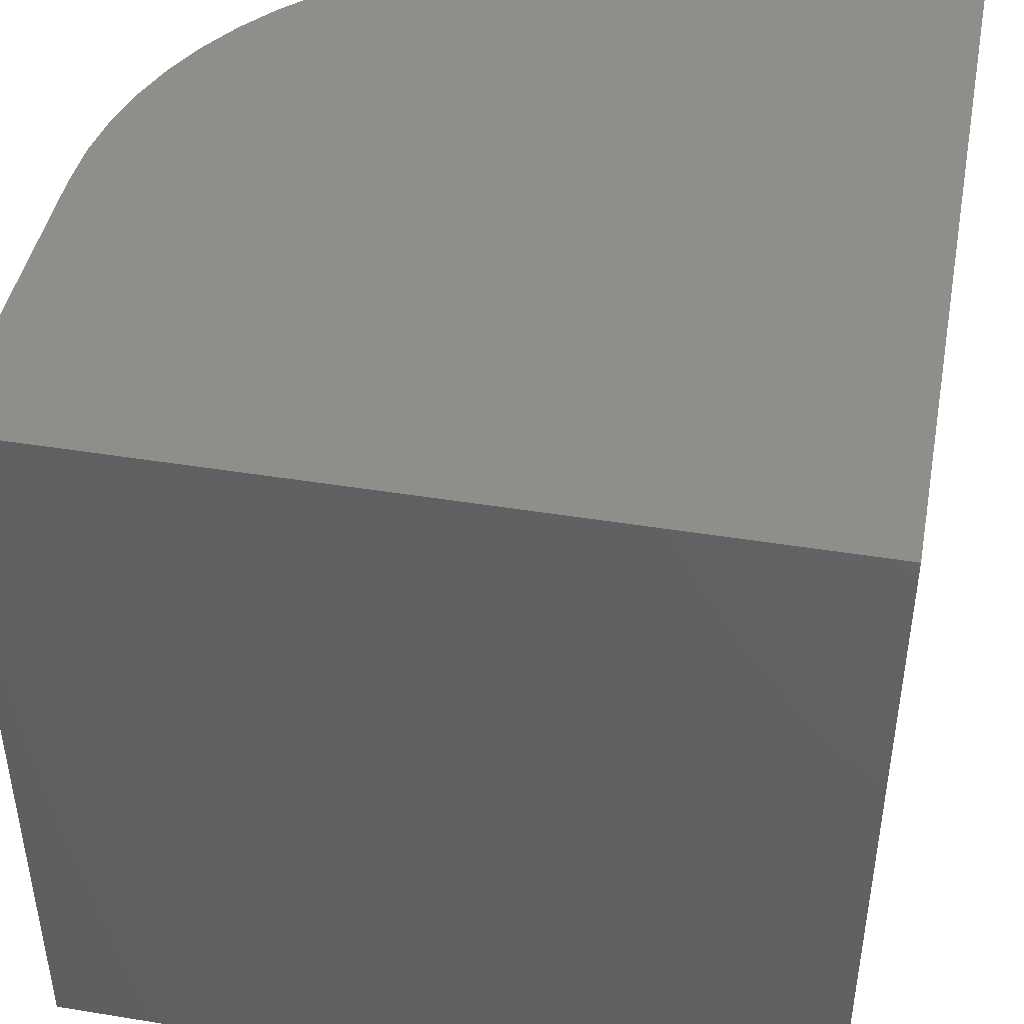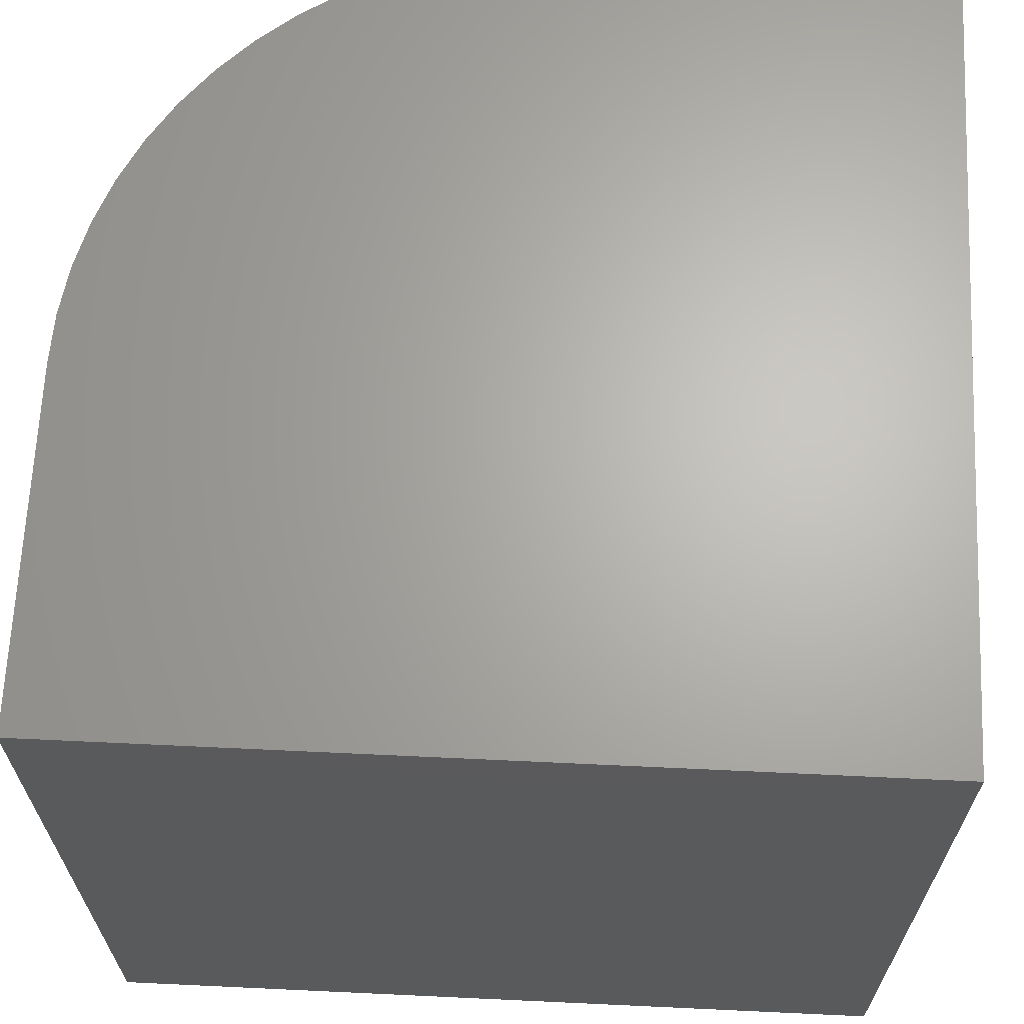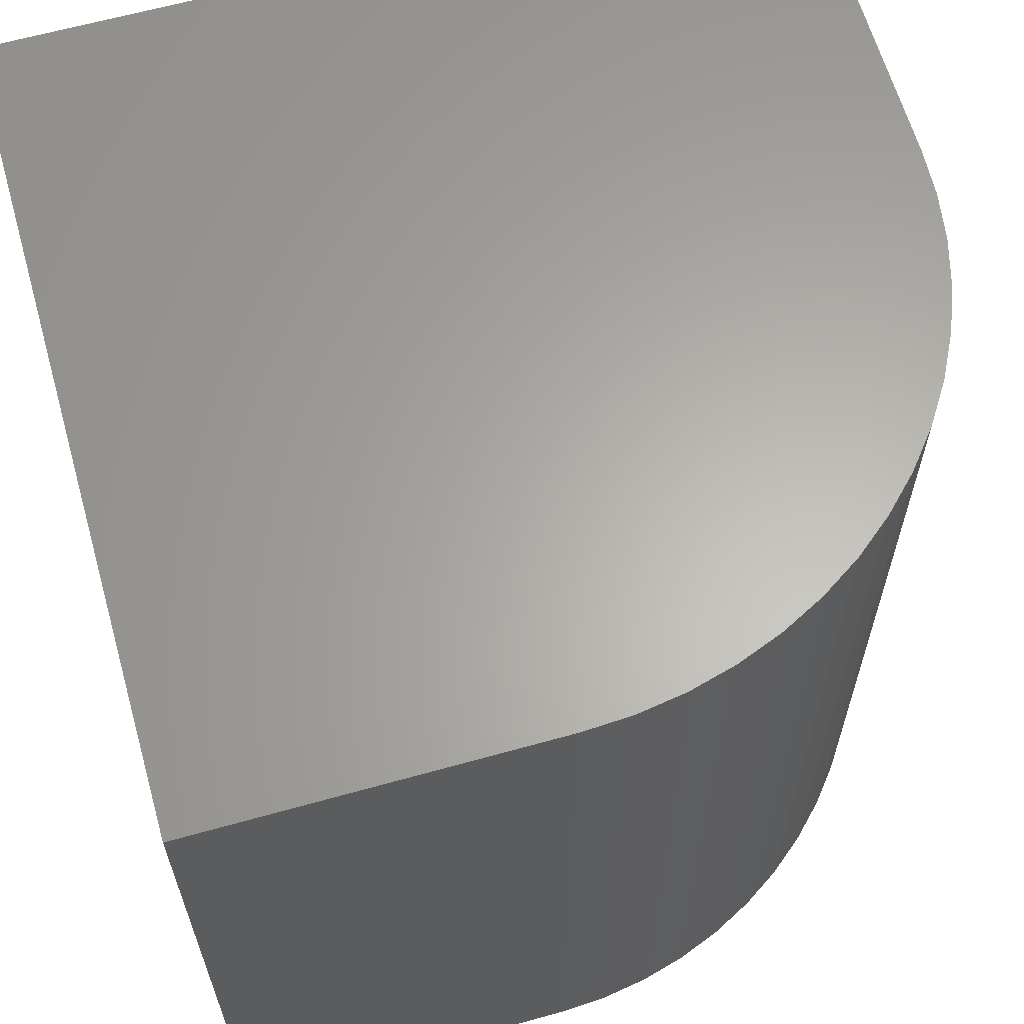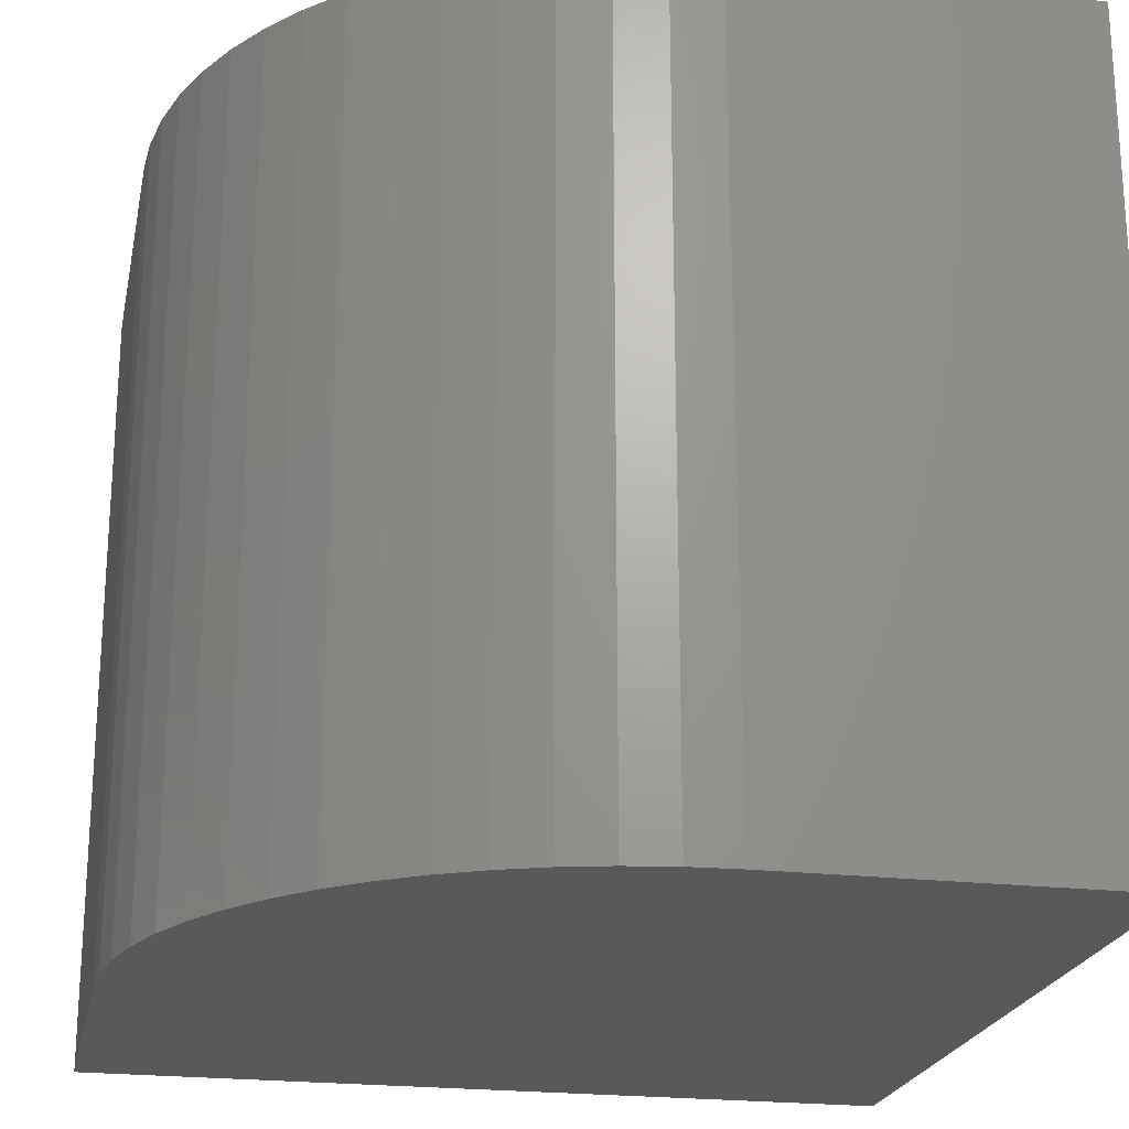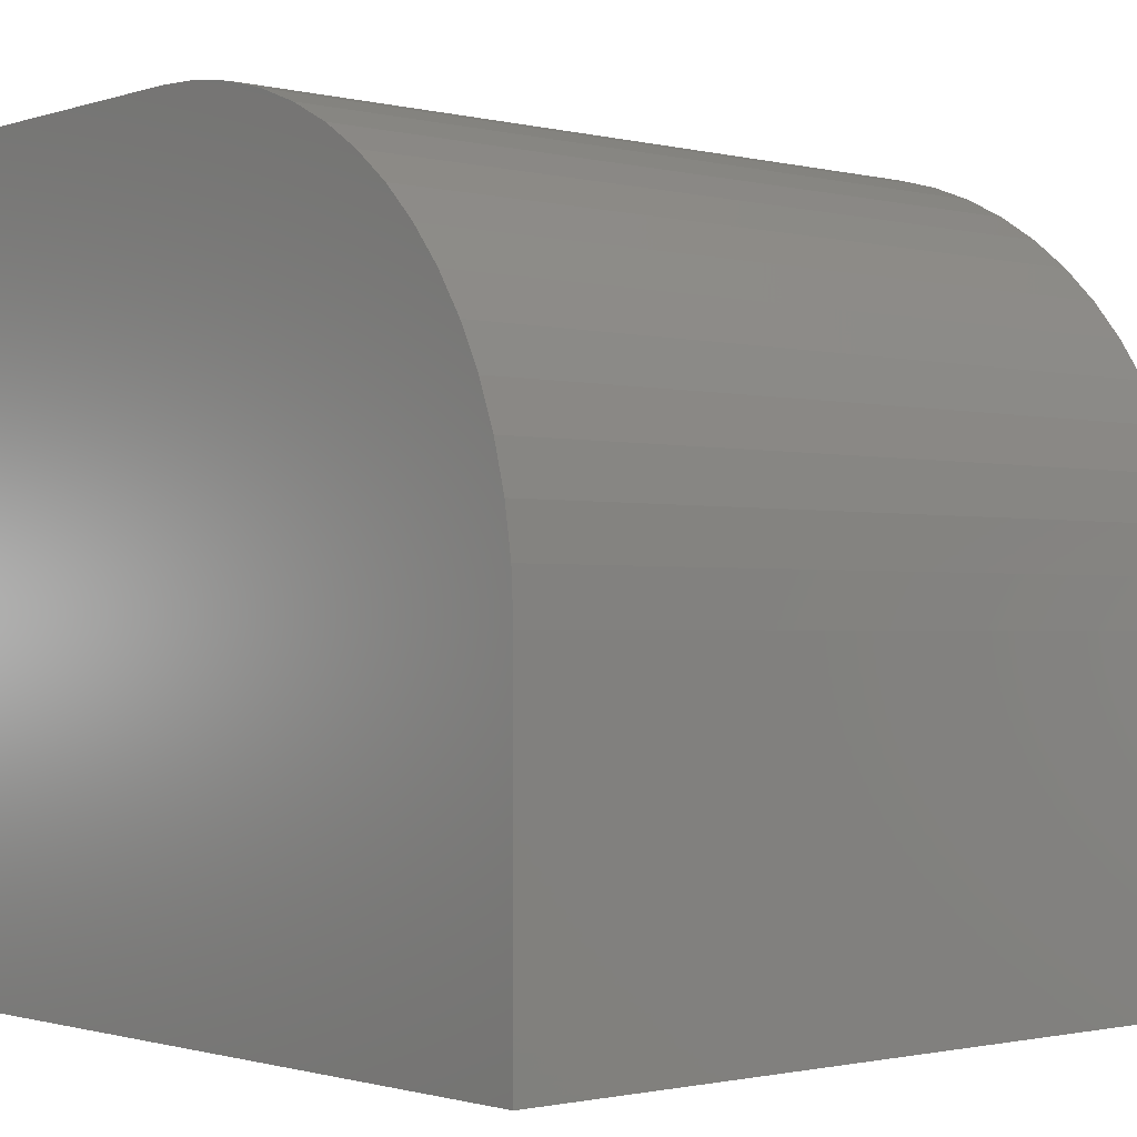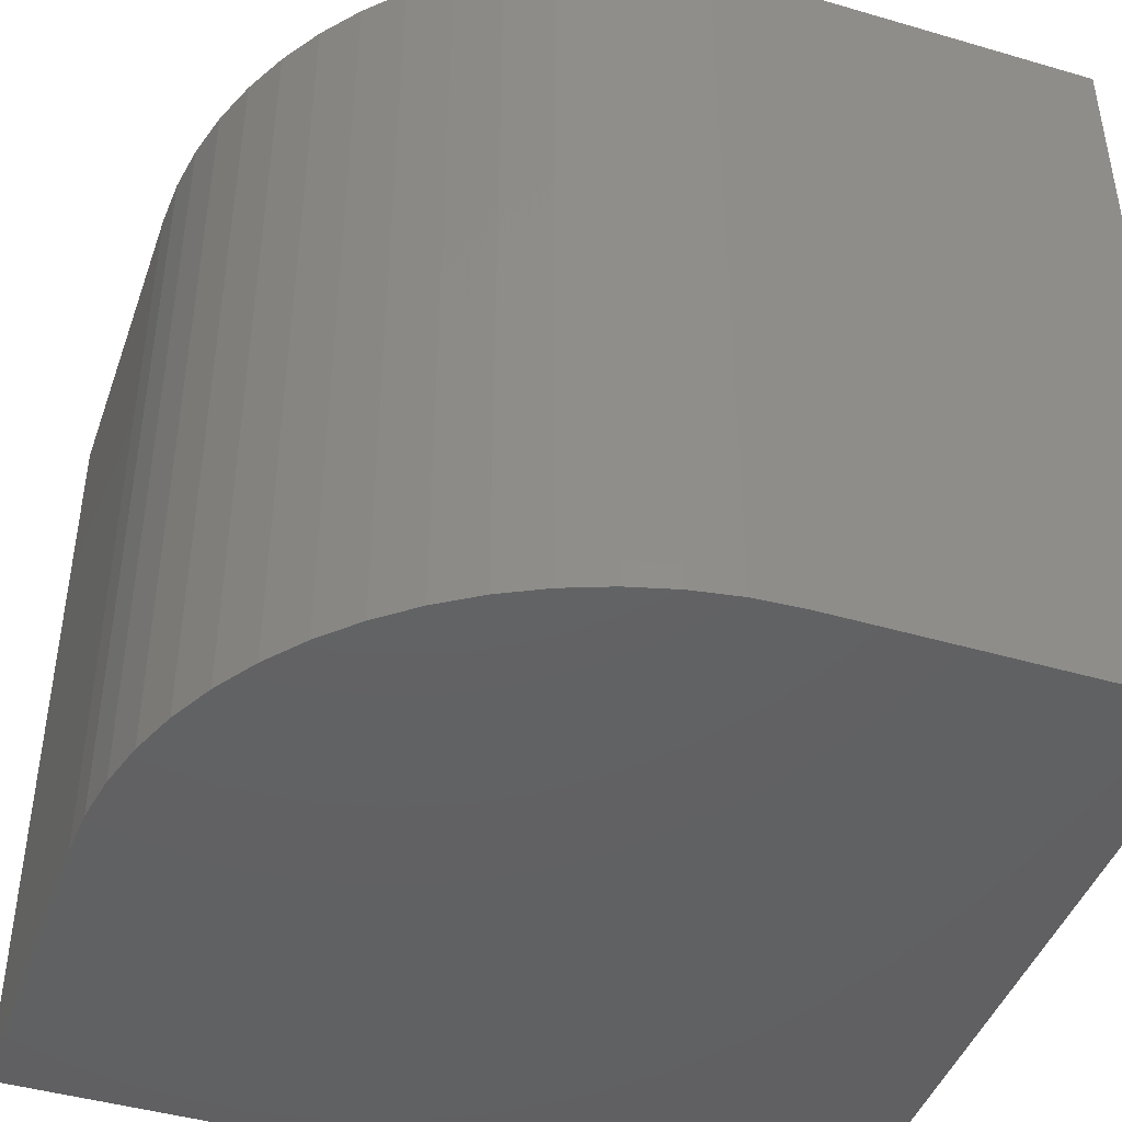
<metadata>
{"format":"stl","ext":"stl","renderer":"f3d","projection":"perspective","resolution":1024,"background":"white","views":[{"elev":44.2,"azim":-169.2,"up":"+Y"},{"elev":65.8,"azim":-177.3,"up":"+Y"},{"elev":63.3,"azim":-15.8,"up":"+Y"},{"elev":-22.2,"azim":78.5,"up":"+Y"},{"elev":-1.3,"azim":49.0,"up":"+Z"},{"elev":-44.2,"azim":71.1,"up":"+Y"}]}
</metadata>
<code>
# stl→obj: 38 verts, 72 faces
v 0 10 10
v 0 10 0
v 0 0 10
v 0 0 0
v 4.291 10 10
v 4.291 0 10
v 10 0 4.291
v 10 0 0
v 10 10 4.291
v 10 10 0
v 4.888 10 9.969
v 8.111 10 8.534
v 8.534 10 8.111
v 9.506 10 6.613
v 9.721 10 6.055
v 9.875 10 5.478
v 8.91 10 7.647
v 9.235 10 7.146
v 9.969 10 4.888
v 5.478 10 9.875
v 6.055 10 9.721
v 6.613 10 9.506
v 7.146 10 9.235
v 7.647 10 8.91
v 9.721 0 6.055
v 9.506 0 6.613
v 9.235 0 7.146
v 8.91 0 7.647
v 9.969 0 4.888
v 9.875 0 5.478
v 8.534 0 8.111
v 8.111 0 8.534
v 7.647 0 8.91
v 7.146 0 9.235
v 6.613 0 9.506
v 6.055 0 9.721
v 5.478 0 9.875
v 4.888 0 9.969
f 1 2 3
f 3 2 4
f 5 1 6
f 6 1 3
f 7 8 9
f 9 8 10
f 2 10 4
f 4 10 8
f 1 5 2
f 2 5 11
f 12 13 2
f 14 15 2
f 2 15 16
f 13 17 2
f 2 17 18
f 2 18 14
f 16 19 2
f 2 19 9
f 2 9 10
f 11 20 2
f 2 20 21
f 2 21 22
f 22 23 2
f 2 23 24
f 2 24 12
f 6 3 4
f 4 8 7
f 25 26 4
f 4 26 27
f 4 27 28
f 7 29 4
f 4 29 30
f 4 30 25
f 28 31 4
f 4 31 32
f 4 32 33
f 33 34 4
f 4 34 35
f 4 35 36
f 36 37 4
f 4 37 38
f 4 38 6
f 5 6 38
f 5 38 11
f 11 38 37
f 11 37 20
f 20 37 36
f 20 36 21
f 21 36 35
f 21 35 22
f 22 35 34
f 22 34 23
f 23 34 33
f 23 33 24
f 24 33 32
f 24 32 12
f 12 32 31
f 12 31 13
f 13 31 28
f 13 28 17
f 17 28 27
f 17 27 18
f 18 27 26
f 18 26 14
f 14 26 25
f 14 25 15
f 15 25 30
f 15 30 16
f 16 30 29
f 16 29 19
f 19 29 7
f 19 7 9

</code>
